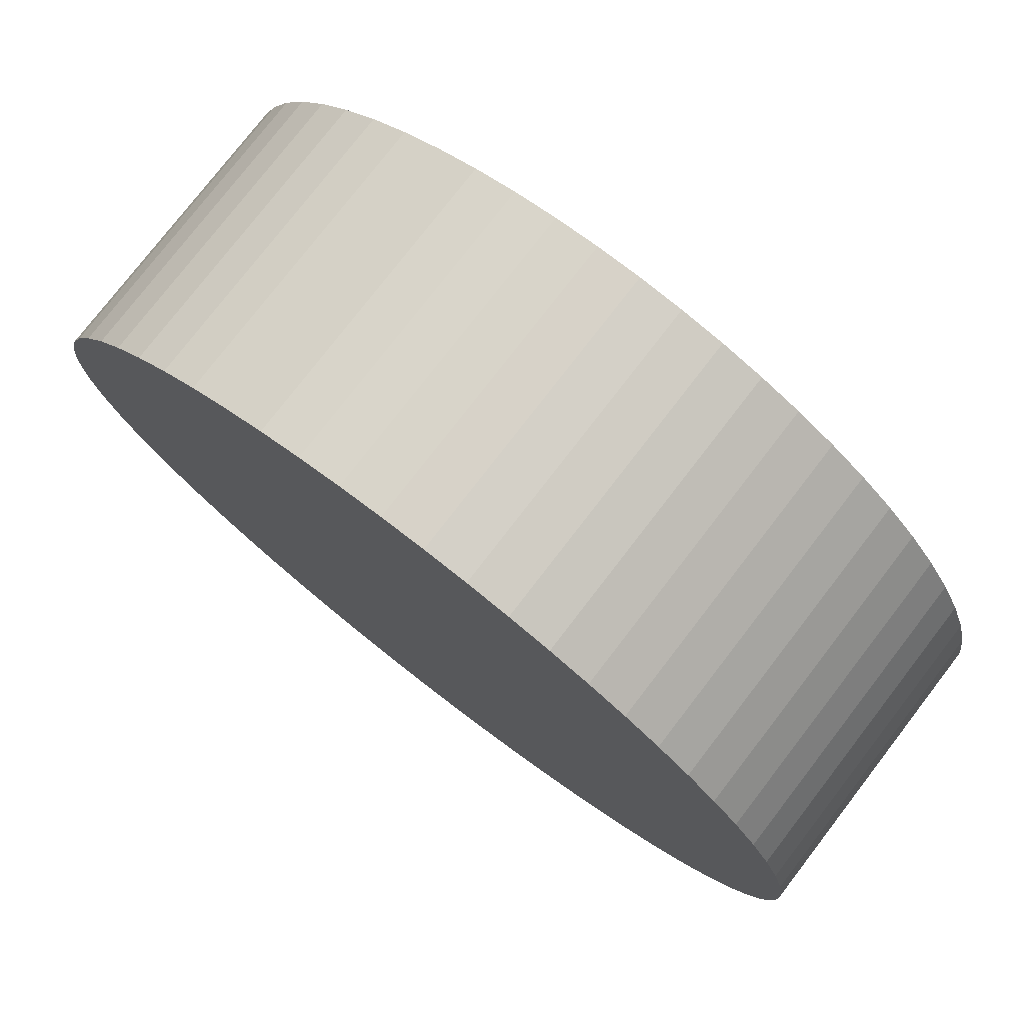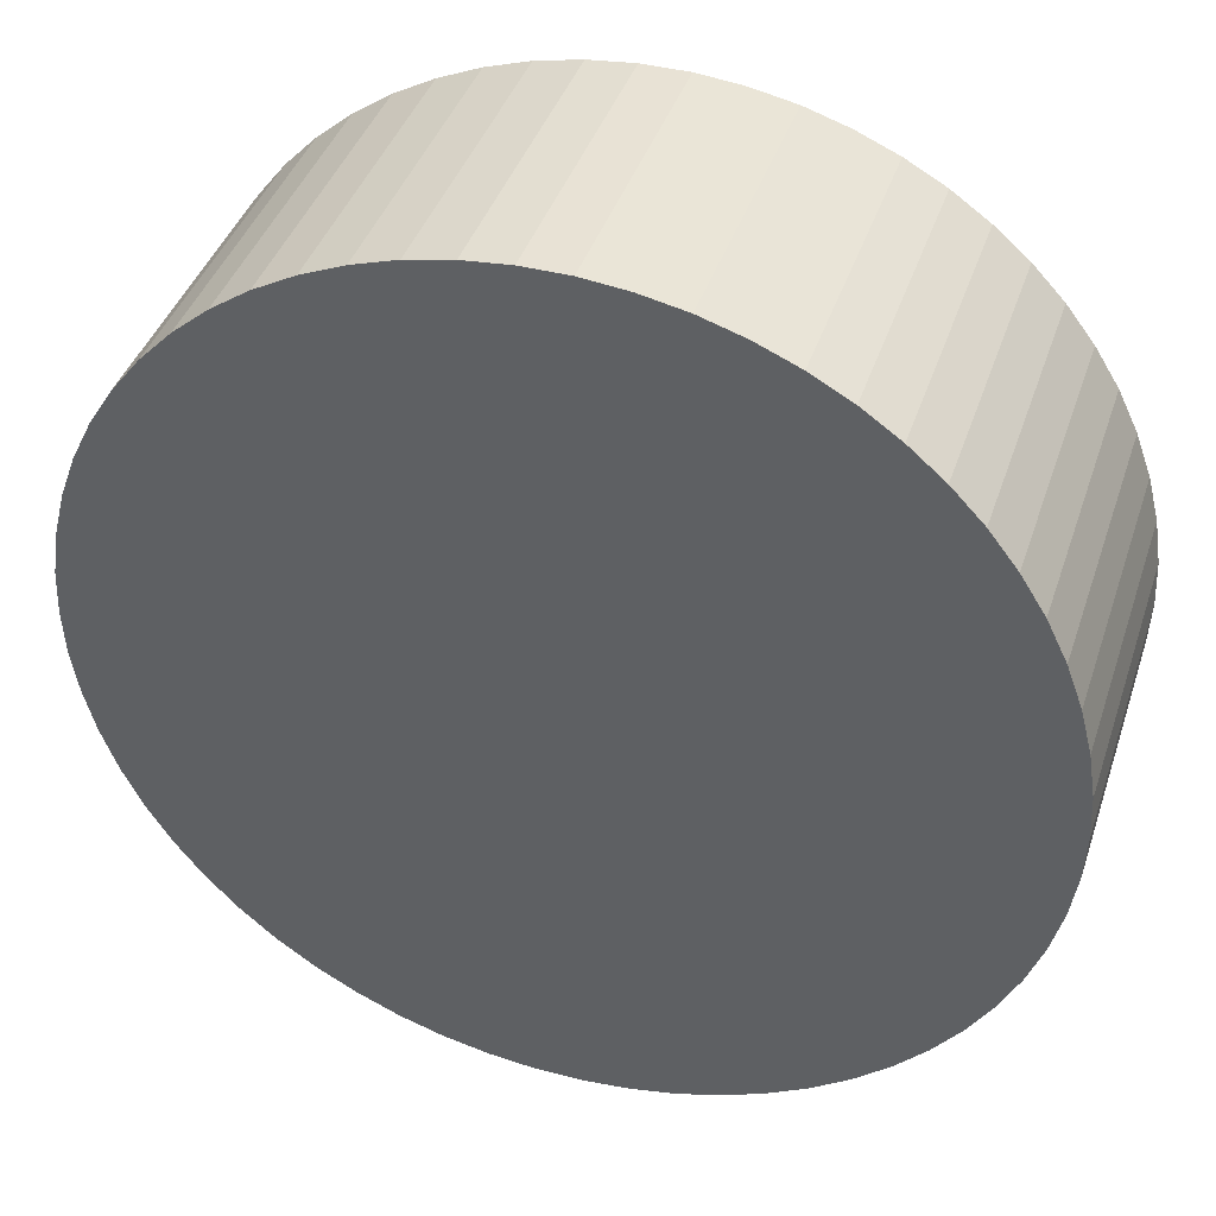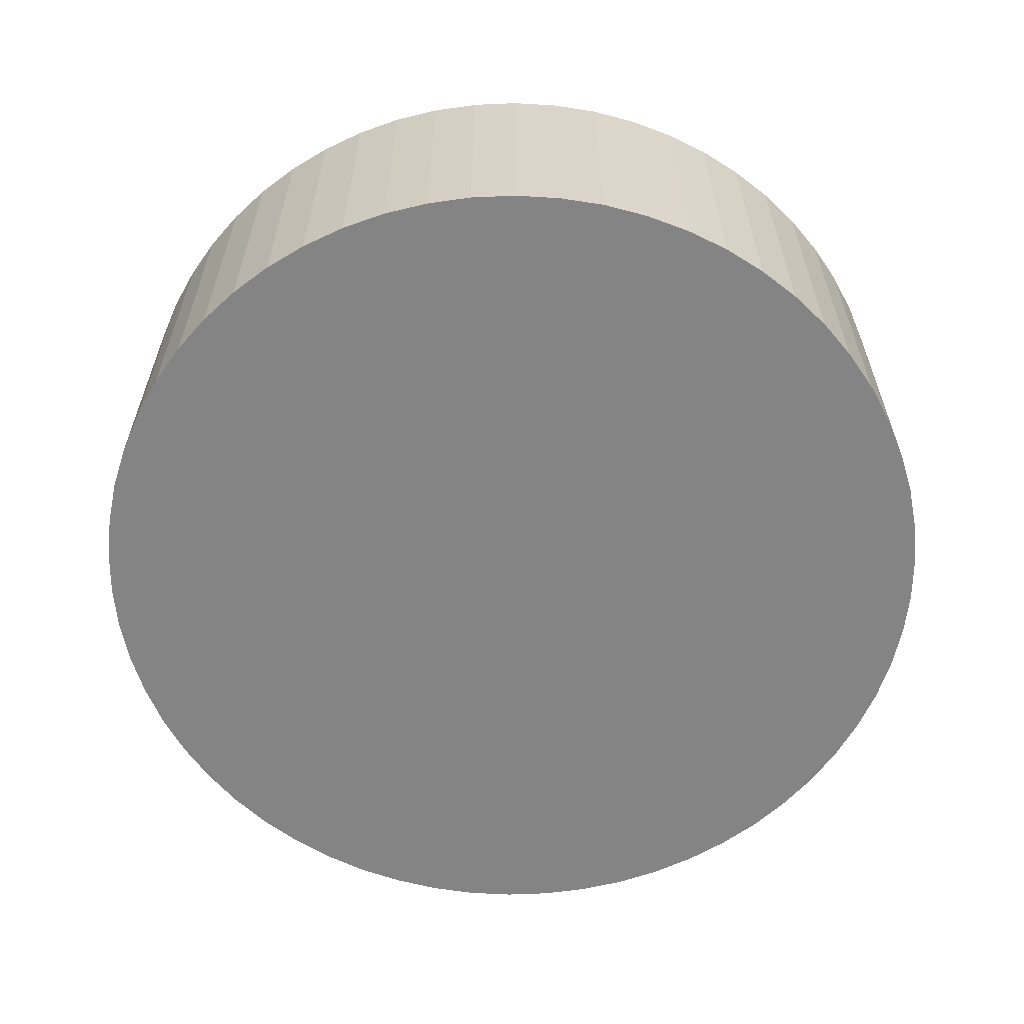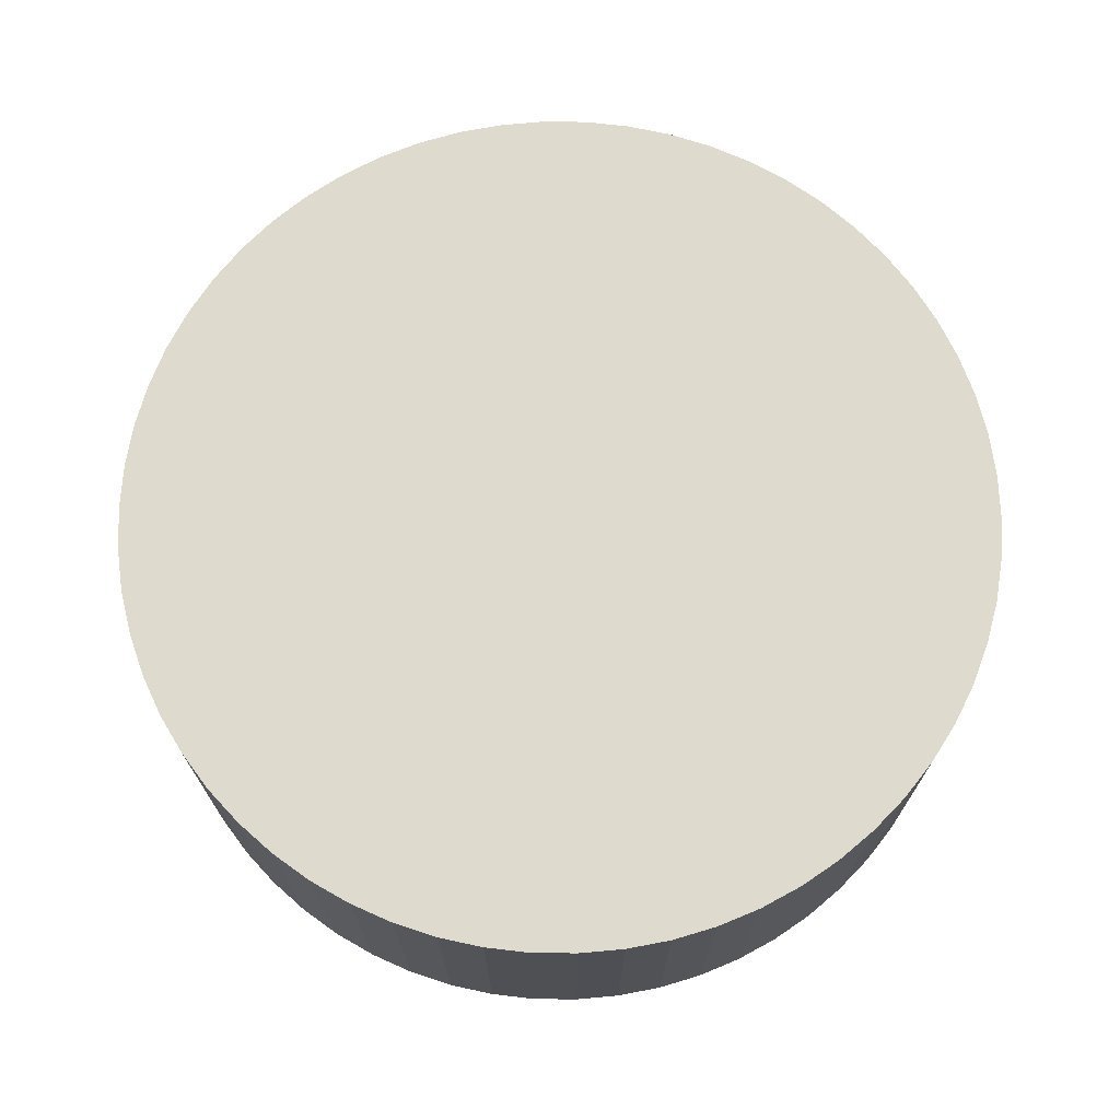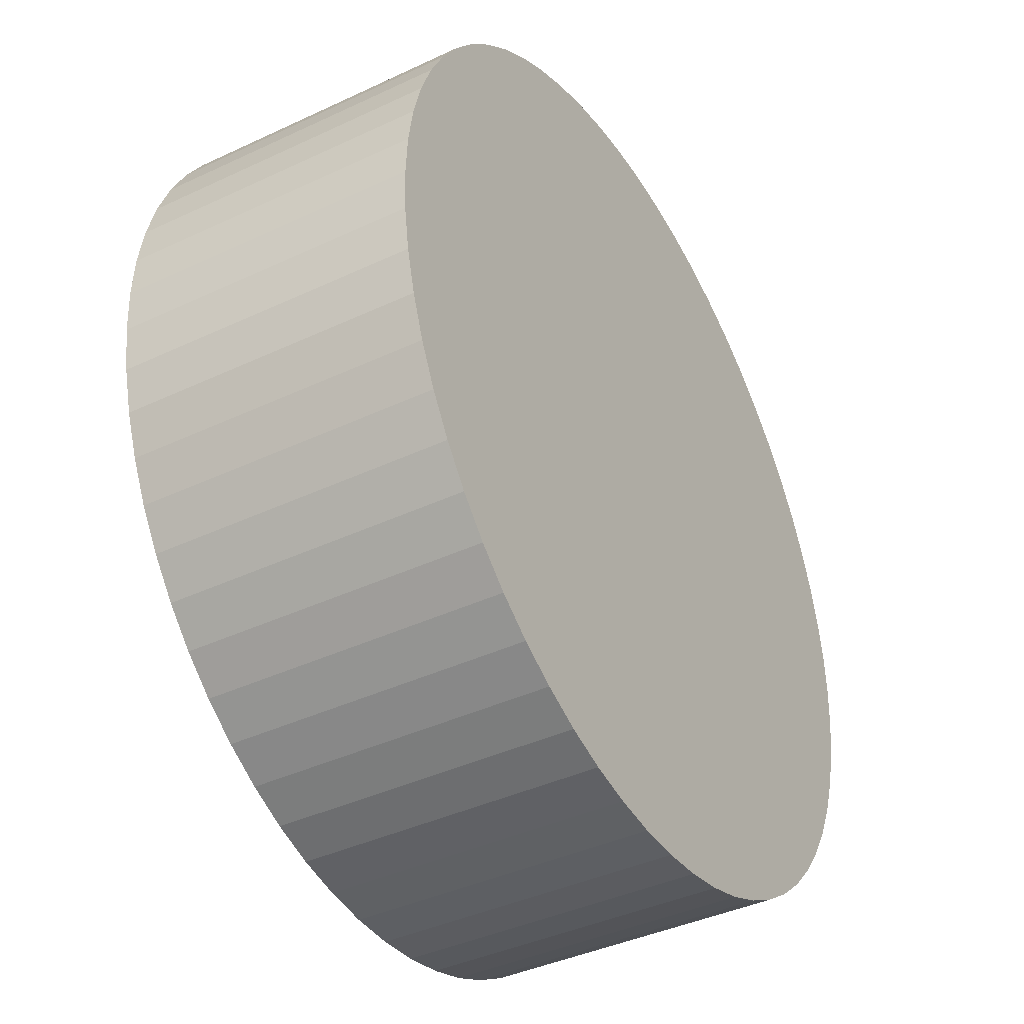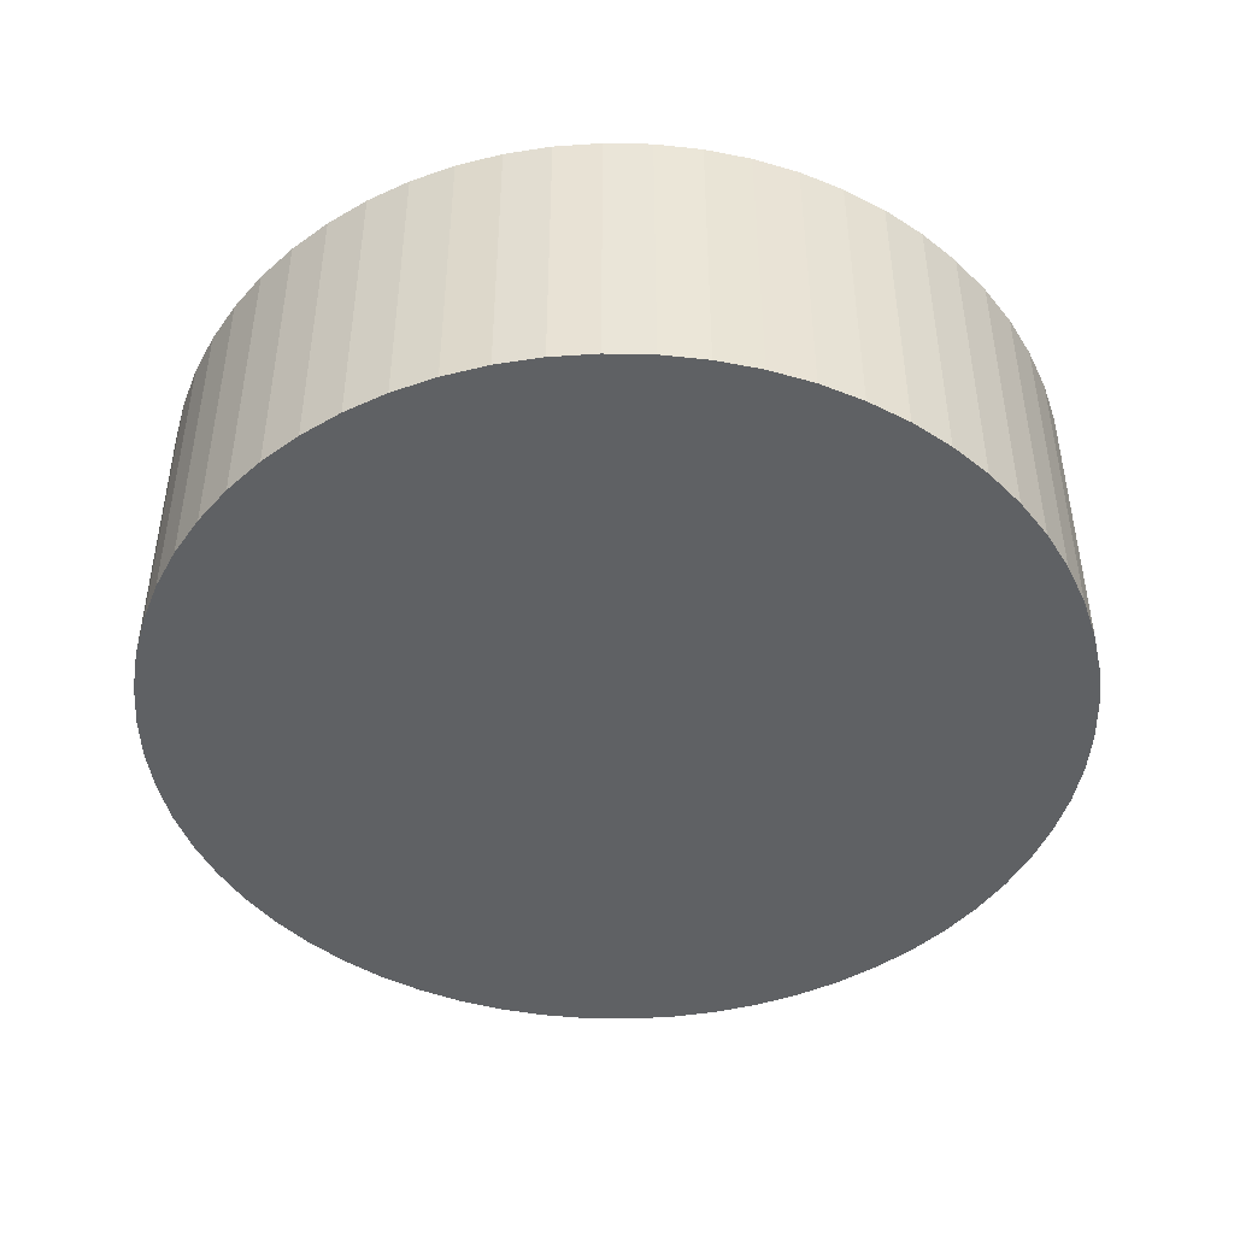
<metadata>
{"format":"obj","ext":"obj","renderer":"f3d","projection":"perspective","resolution":1024,"background":"white","views":[{"elev":77.3,"azim":-142.4,"up":"+Z"},{"elev":40.9,"azim":-162.2,"up":"+Z"},{"elev":-61.3,"azim":-44.0,"up":"+Y"},{"elev":71.1,"azim":18.1,"up":"+Y"},{"elev":-40.4,"azim":120.0,"up":"+Z"},{"elev":-45.5,"azim":62.6,"up":"+Y"}]}
</metadata>
<code>
v  4.527 1.797 1.943
v  4.098 1.797 2.275
v  4.321 1.797 2.12
v  4.714 1.797 1.746
v  3.86 1.797 2.406
v  4.88 1.797 1.531
v  3.611 1.797 2.513
v  5.023 1.797 1.301
v  3.352 1.797 2.595
v  3.086 1.797 2.649
v  5.143 1.797 1.057
v  5.237 1.797 0.802
v  2.816 1.797 2.677
v  2.544 1.797 2.677
v  5.305 1.797 0.54
v  5.347 1.797 0.271
v  2.274 1.797 2.649
v  5.36 1.797 1.1e-16
v  2.008 1.797 2.595
v  1.749 1.797 2.513
v  5.347 1.797 -0.271
v  5.305 1.797 -0.54
v  1.5 1.797 2.406
v  1.262 1.797 2.275
v  5.237 1.797 -0.802
v  5.143 1.797 -1.057
v  1.039 1.797 2.119
v  5.024 1.797 -1.301
v  0.833 1.797 1.943
v  4.88 1.797 -1.531
v  0.646 1.797 1.746
v  4.714 1.797 -1.746
v  0.48 1.797 1.531
v  4.527 1.797 -1.943
v  0.336 1.797 1.301
v  4.321 1.797 -2.12
v  0.217 1.797 1.057
v  4.098 1.797 -2.275
v  0.123 1.797 0.802
v  3.86 1.797 -2.406
v  0.055 1.797 0.539
v  3.611 1.797 -2.514
v  0.013 1.797 0.271
v  3.352 1.797 -2.595
v  0 1.797 1.1e-16
v  0.013 1.797 -0.271
v  3.086 1.797 -2.649
v  2.816 1.797 -2.677
v  0.055 1.797 -0.54
v  2.544 1.797 -2.677
v  0.123 1.797 -0.802
v  0.217 1.797 -1.057
v  2.274 1.797 -2.649
v  2.008 1.797 -2.595
v  0.336 1.797 -1.301
v  1.749 1.797 -2.514
v  0.48 1.797 -1.531
v  0.646 1.797 -1.746
v  1.5 1.797 -2.406
v  1.262 1.797 -2.275
v  0.833 1.797 -1.943
v  1.039 1.797 -2.12
v  3.086 -1.622e-16 2.649
v  3.352 -1.589e-16 2.595
v  3.611 -1.539e-16 2.513
v  2.816 -1.639e-16 2.677
v  1.749 -1.539e-16 2.513
v  2.008 -1.589e-16 2.595
v  2.274 -1.622e-16 2.649
v  2.544 -1.639e-16 2.677
v  3.86 -1.473e-16 2.406
v  4.098 -1.393e-16 2.275
v  4.321 -1.298e-16 2.12
v  4.527 -1.19e-16 1.943
v  4.714 -1.069e-16 1.746
v  4.88 -9.375e-17 1.531
v  5.023 -7.966e-17 1.301
v  5.143 -6.472e-17 1.057
v  5.237 -4.911e-17 0.802
v  5.305 -3.307e-17 0.54
v  5.347 -1.659e-17 0.271
v  5.36 0 0
v  5.347 1.659e-17 -0.271
v  5.305 3.307e-17 -0.54
v  5.237 4.911e-17 -0.802
v  5.143 6.472e-17 -1.057
v  5.024 7.966e-17 -1.301
v  4.88 9.375e-17 -1.531
v  4.714 1.069e-16 -1.746
v  4.527 1.19e-16 -1.943
v  4.321 1.298e-16 -2.12
v  4.098 1.393e-16 -2.275
v  3.86 1.473e-16 -2.406
v  3.611 1.539e-16 -2.514
v  3.352 1.589e-16 -2.595
v  3.086 1.622e-16 -2.649
v  2.816 1.639e-16 -2.677
v  2.544 1.639e-16 -2.677
v  2.274 1.622e-16 -2.649
v  2.008 1.589e-16 -2.595
v  1.749 1.539e-16 -2.514
v  1.5 1.473e-16 -2.406
v  1.262 1.393e-16 -2.275
v  1.039 1.298e-16 -2.12
v  0.833 1.19e-16 -1.943
v  0.646 1.069e-16 -1.746
v  0.48 9.375e-17 -1.531
v  0.336 7.966e-17 -1.301
v  0.217 6.472e-17 -1.057
v  0.123 4.911e-17 -0.802
v  0.055 3.307e-17 -0.54
v  0.013 1.659e-17 -0.271
v  0 0 0
v  0.013 -1.659e-17 0.271
v  0.055 -3.3e-17 0.539
v  0.123 -4.911e-17 0.802
v  0.217 -6.472e-17 1.057
v  0.336 -7.966e-17 1.301
v  0.48 -9.375e-17 1.531
v  0.646 -1.069e-16 1.746
v  0.833 -1.19e-16 1.943
v  1.039 -1.298e-16 2.119
v  1.262 -1.393e-16 2.275
v  1.5 -1.473e-16 2.406
g defaultobject
f 1 2 3
f 2 1 4
f 2 4 5
f 5 4 6
f 5 6 7
f 7 6 8
f 7 8 9
f 9 8 10
f 10 8 11
f 10 11 12
f 10 12 13
f 13 12 14
f 14 12 15
f 14 15 16
f 14 16 17
f 17 16 18
f 17 18 19
f 19 18 20
f 20 18 21
f 20 21 22
f 20 22 23
f 23 22 24
f 24 22 25
f 24 25 26
f 24 26 27
f 27 26 28
f 27 28 29
f 29 28 30
f 29 30 31
f 31 30 32
f 31 32 33
f 33 32 34
f 33 34 35
f 35 34 36
f 35 36 37
f 37 36 38
f 37 38 39
f 39 38 40
f 39 40 41
f 41 40 42
f 41 42 43
f 43 42 44
f 43 44 45
f 45 44 46
f 46 44 47
f 46 47 48
f 46 48 49
f 49 48 50
f 49 50 51
f 51 50 52
f 52 50 53
f 52 53 54
f 52 54 55
f 55 54 56
f 55 56 57
f 57 56 58
f 58 56 59
f 58 59 60
f 58 60 61
f 61 60 62
f 63 9 10
f 9 63 64
f 64 7 9
f 7 64 65
f 66 10 13
f 10 66 63
f 67 19 20
f 19 67 68
f 68 17 19
f 17 68 69
f 69 14 17
f 14 69 70
f 70 13 14
f 13 70 66
f 65 5 7
f 5 65 71
f 71 2 5
f 2 71 72
f 72 3 2
f 3 72 73
f 73 1 3
f 1 73 74
f 74 4 1
f 4 74 75
f 75 6 4
f 6 75 76
f 76 8 6
f 8 76 77
f 77 11 8
f 11 77 78
f 78 12 11
f 12 78 79
f 79 15 12
f 15 79 80
f 80 16 15
f 16 80 81
f 81 18 16
f 18 81 82
f 82 21 18
f 21 82 83
f 83 22 21
f 22 83 84
f 84 25 22
f 25 84 85
f 85 26 25
f 26 85 86
f 86 28 26
f 28 86 87
f 87 30 28
f 30 87 88
f 88 32 30
f 32 88 89
f 89 34 32
f 34 89 90
f 90 36 34
f 36 90 91
f 91 38 36
f 38 91 92
f 92 40 38
f 40 92 93
f 93 42 40
f 42 93 94
f 94 44 42
f 44 94 95
f 95 47 44
f 47 95 96
f 96 48 47
f 48 96 97
f 97 50 48
f 50 97 98
f 98 53 50
f 53 98 99
f 99 54 53
f 54 99 100
f 100 56 54
f 56 100 101
f 101 59 56
f 59 101 102
f 102 60 59
f 60 102 103
f 103 62 60
f 62 103 104
f 104 61 62
f 61 104 105
f 105 58 61
f 58 105 106
f 106 57 58
f 57 106 107
f 107 55 57
f 55 107 108
f 108 52 55
f 52 108 109
f 109 51 52
f 51 109 110
f 110 49 51
f 49 110 111
f 111 46 49
f 46 111 112
f 112 45 46
f 45 112 113
f 113 43 45
f 43 113 114
f 114 41 43
f 41 114 115
f 115 39 41
f 39 115 116
f 116 37 39
f 37 116 117
f 117 35 37
f 35 117 118
f 118 33 35
f 33 118 119
f 119 31 33
f 31 119 120
f 120 29 31
f 29 120 121
f 121 27 29
f 27 121 122
f 122 24 27
f 24 122 123
f 123 23 24
f 23 123 124
f 124 20 23
f 20 124 67
f 63 65 64
f 65 63 66
f 65 66 71
f 71 66 70
f 71 70 72
f 72 70 73
f 73 70 69
f 73 69 74
f 74 69 68
f 74 68 75
f 75 68 67
f 75 67 76
f 76 67 124
f 76 124 77
f 77 124 123
f 77 123 122
f 77 122 78
f 78 122 79
f 79 122 121
f 79 121 120
f 79 120 80
f 80 120 81
f 81 120 119
f 81 119 82
f 82 119 118
f 82 118 117
f 82 117 83
f 83 117 84
f 84 117 116
f 84 116 115
f 84 115 85
f 85 115 86
f 86 115 114
f 86 114 87
f 87 114 113
f 87 113 112
f 87 112 88
f 88 112 89
f 89 112 111
f 89 111 90
f 90 111 110
f 90 110 109
f 90 109 91
f 91 109 108
f 91 108 92
f 92 108 93
f 93 108 107
f 93 107 94
f 94 107 106
f 94 106 105
f 94 105 95
f 95 105 96
f 96 105 104
f 96 104 97
f 97 104 103
f 97 103 98
f 98 103 102
f 98 102 101
f 98 101 99
f 99 101 100

</code>
